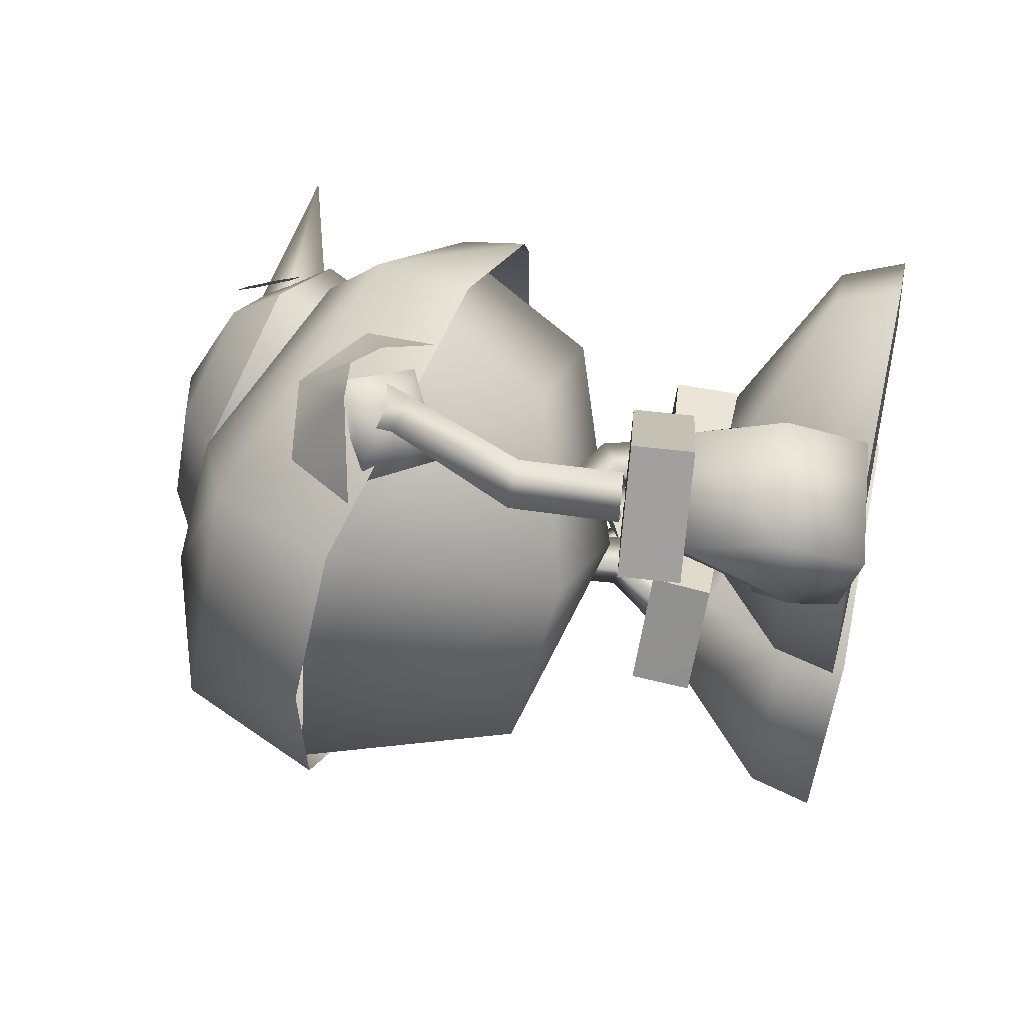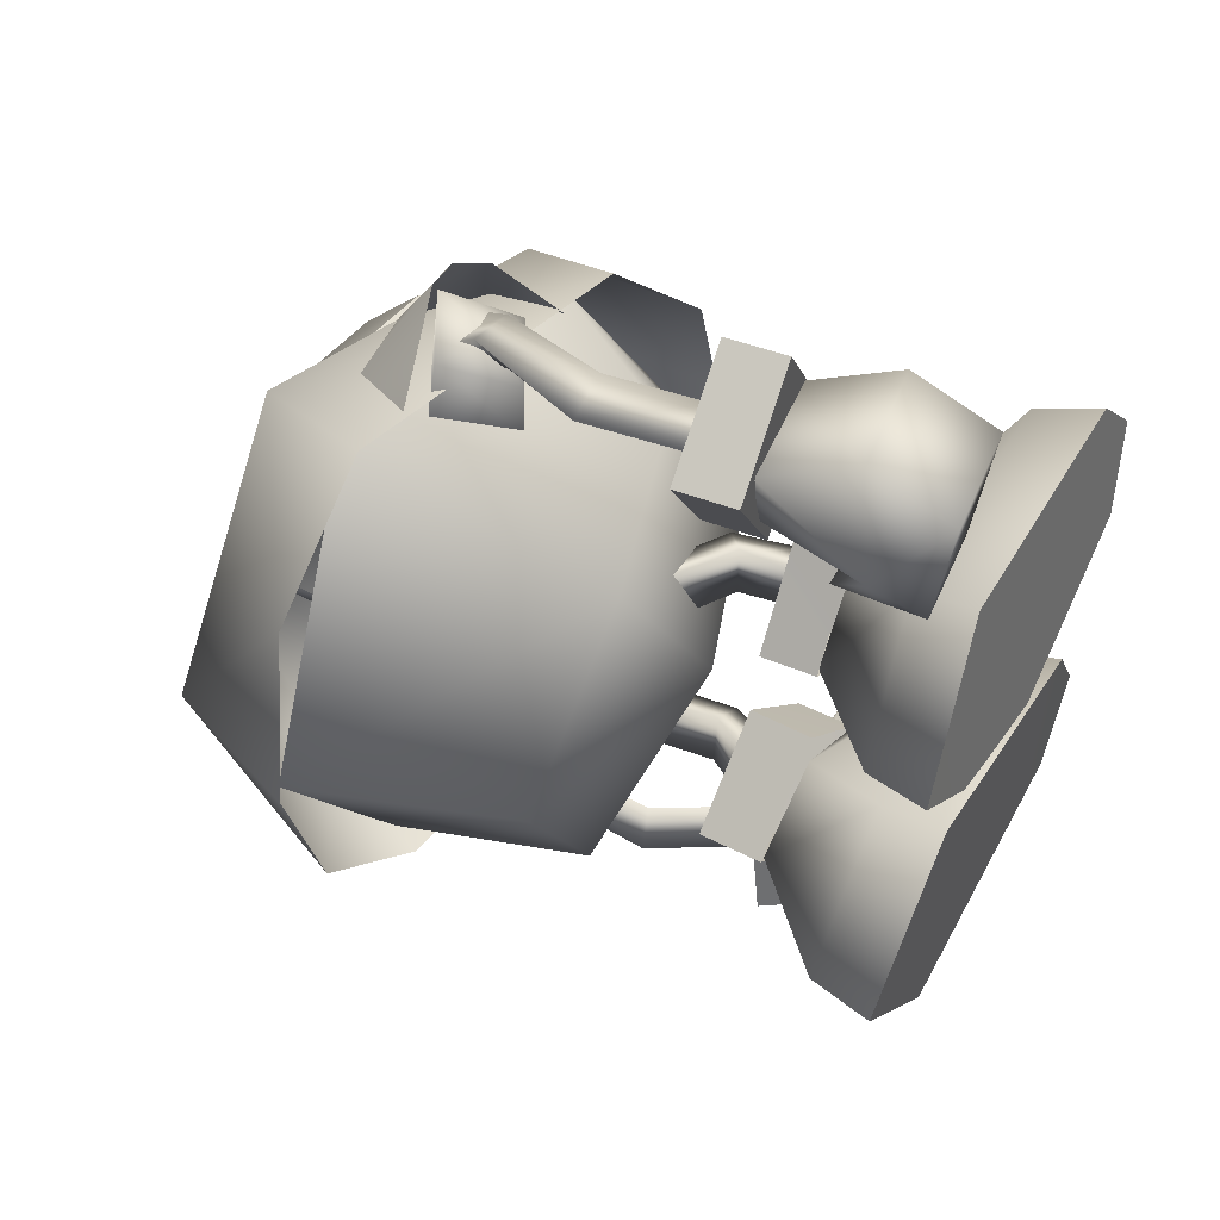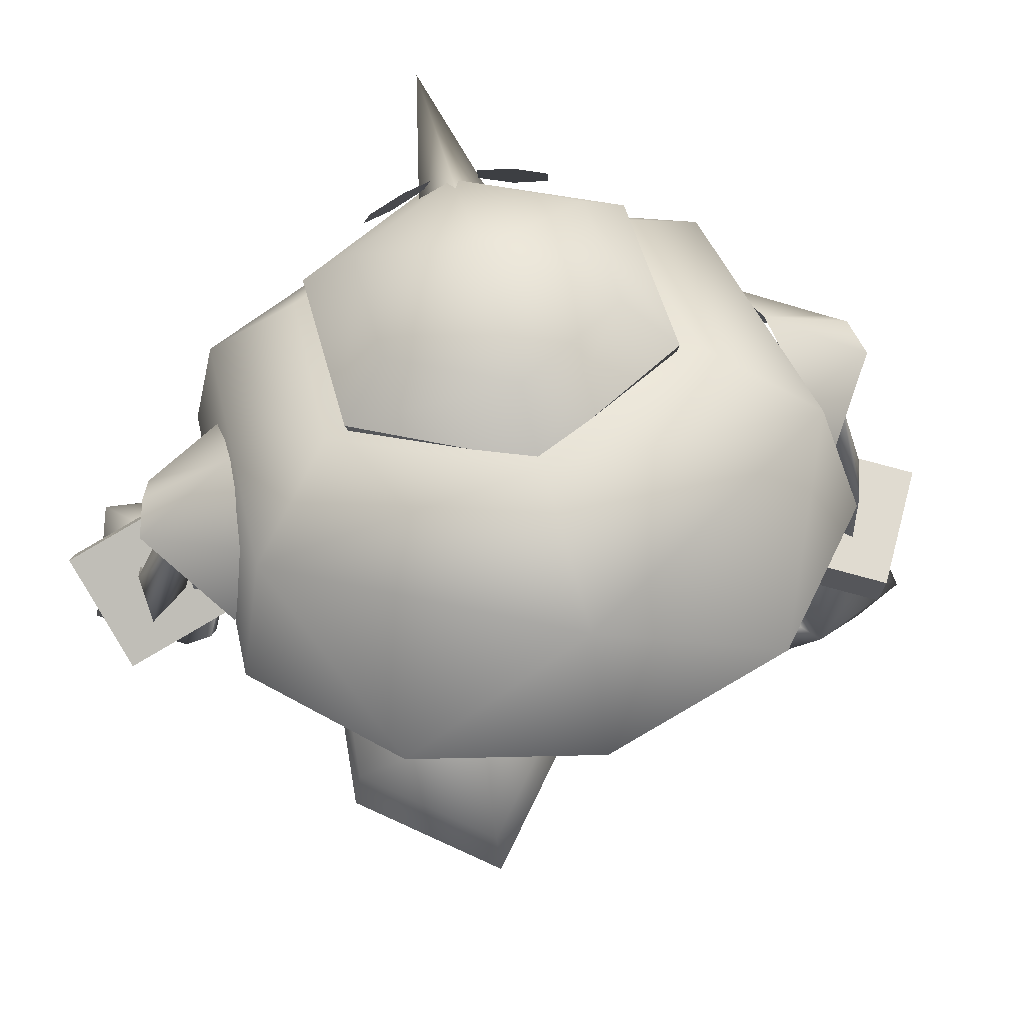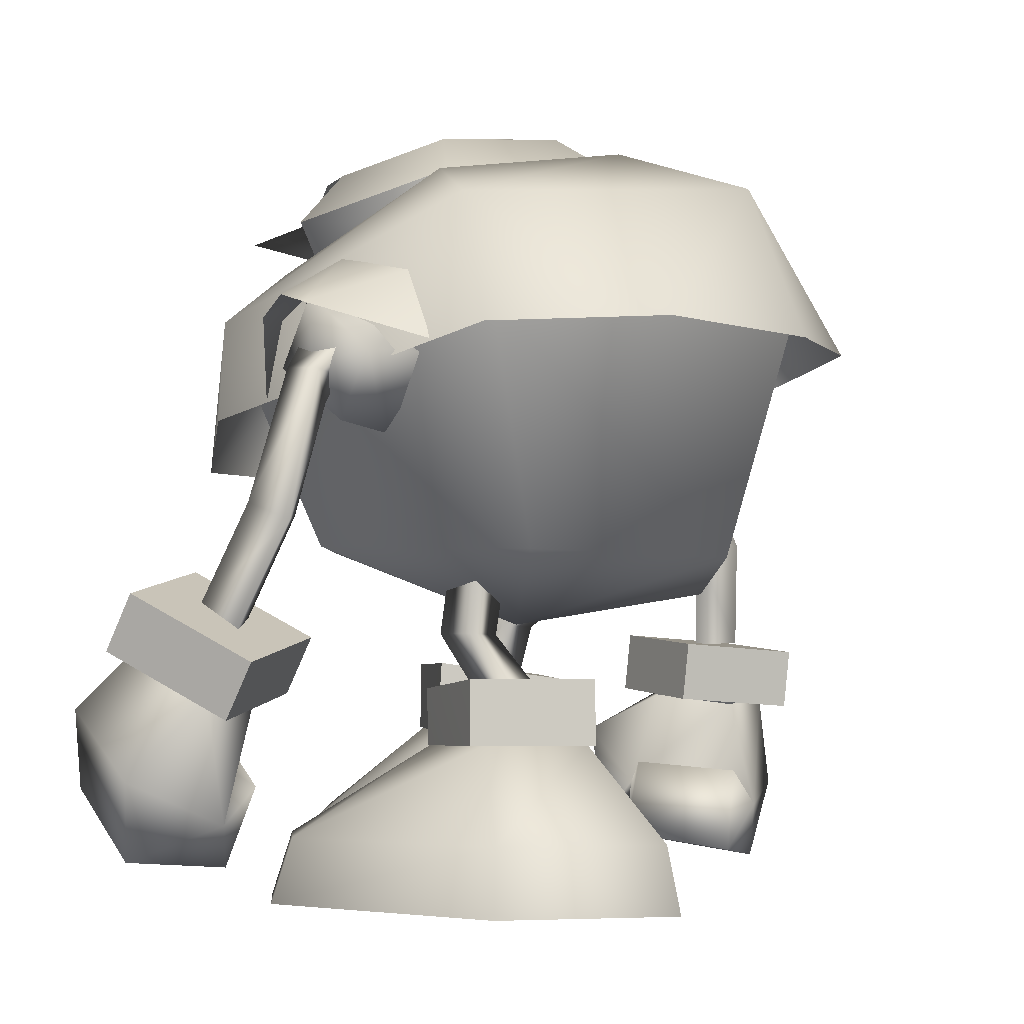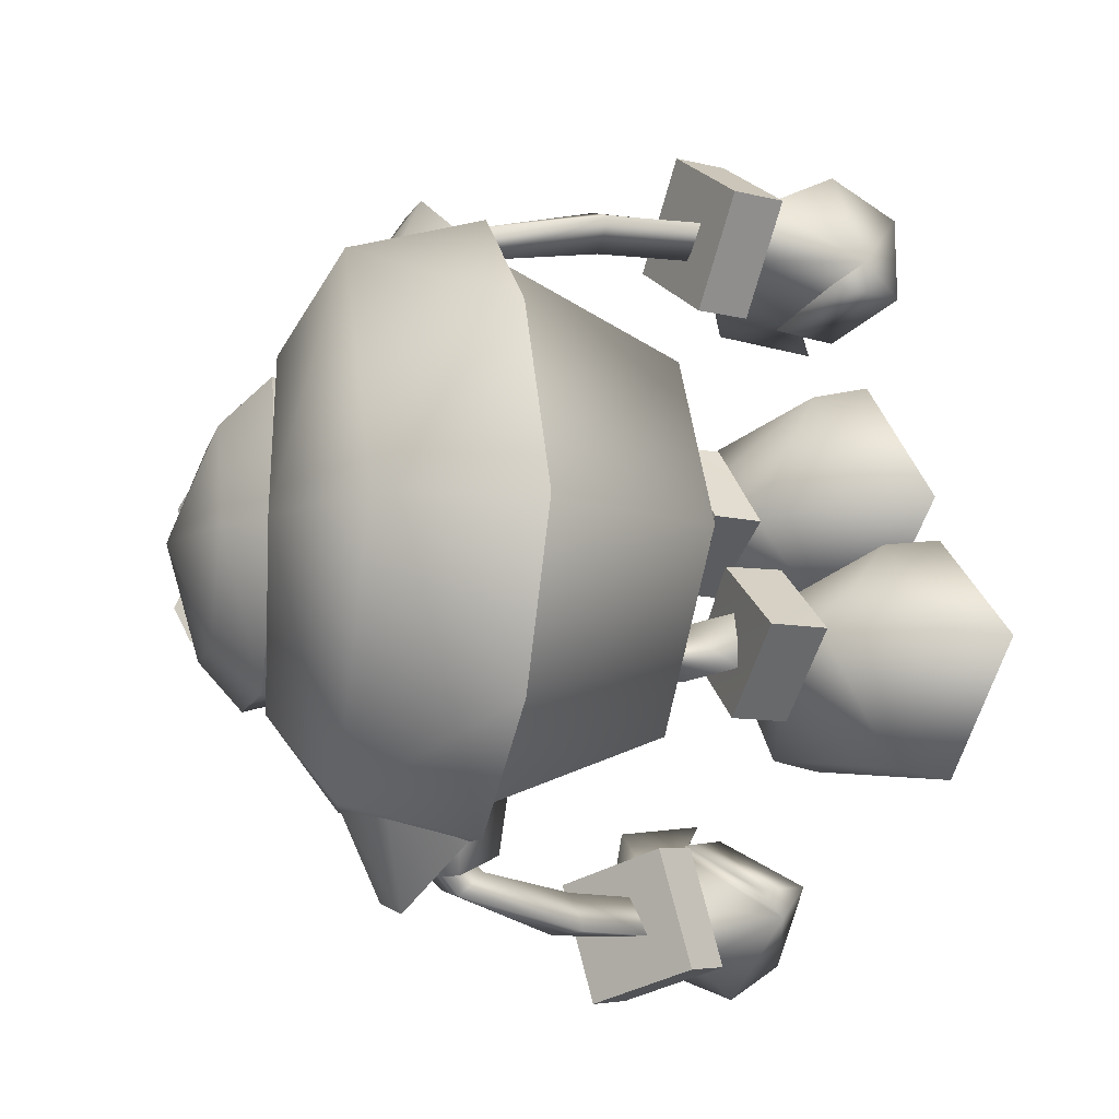
<metadata>
{"format":"obj","ext":"obj","renderer":"f3d","projection":"perspective","resolution":1024,"background":"white","views":[{"elev":74.3,"azim":-77.1,"up":"+Z"},{"elev":49.6,"azim":-60.4,"up":"+Z"},{"elev":63.9,"azim":-108.3,"up":"+Y"},{"elev":-4.7,"azim":-150.2,"up":"+Y"},{"elev":-12.2,"azim":-113.5,"up":"+Z"}]}
</metadata>
<code>
v -1.02 4.086 -4.089
v 2.166 6.19 -0.1943
v -0.3192 4.368 1.417
v 1.407 5.507 -2.142
v 4.218 6.222 2.119
v -0.4348 5.79 1.414
v 2.286 4.404 -0.2008
v 1.569 5.968 3.762
v 0.8582 0.1651 -0.7713
v 0.9303 1.85 -0.6937
v 7.023 2.142 1.374
v 2.119 4.431 0.6491
v 4.139 4.565 2.22
v -0.168 4.405 1.505
v 7.937 2.43 3.36
v -2.492 2.121 1.786
v 1.743 4.588 3.076
v 6.464 2.537 4.998
v 6.953 0.9352 5.403
v 0.0264 2.49 5.171
v 0.3971 9.007 2.02
v 1.172 7.208 1.252
v 2.075 7.88 2.09
v -0.4943 8.289 1.2
v 2.644 6.09 1.92
v 1.612 5.916 0.9998
v -0.5325 8.331 2.732
v 1.161 7.196 2.755
v 1.378 5.902 2.48
v 1.407 5.507 -2.142
v -3.305 4.086 -1.992
v -1.02 4.086 -4.089
v -1.017 5.683 -4.092
v -0.3639 18.17 -4.19
v -3.301 5.704 -1.993
v -0.8572 5.729 -0.04579
v 4.12 17.33 -3.929
v -2.451 1.754 -5.365
v 3.928 1.814 -4.391
v -5.735 0.08919 -2.295
v -5.378 1.755 -2.304
v 5.789 0.2404 -2.595
v 5.183 1.876 -2.579
v -0.9978 4.109 -3.348
v -3.11 4.11 -2.057
v 1.274 4.101 -2.169
v 4.024 1.814 -0.7041
v -0.9331 4.109 -0.8768
v -2.296 1.755 0.6007
v -0.01953 5.411 -2.142
v -0.4377 6.828 -3.14
v -1.332 5.635 -2.809
v 0.7969 6.854 -2.503
v 0.524 8.751 -2.462
v -0.697 8.763 -3.145
v -0.3095 6.831 -1.653
v -1.269 5.528 -1.309
v -0.5926 8.577 -1.635
v -1.624 6.811 6.64
v 1.282 5.64 8.469
v 1.104 7.149 8.454
v -1.447 5.302 6.655
v -3.429 6.625 9.389
v -3.252 5.117 9.403
v -0.7006 6.963 11.2
v -0.5235 5.454 11.22
v 0.4765 1.608 6.941
v -2.569 3.333 7.492
v -2.398 1.173 7.436
v 0.1033 3.57 6.992
v 0.5441 3.006 7.381
v -2.849 2.4 8.208
v -2.185 5.167 8.043
v -0.169 5.439 7.639
v 1.049 2.025 6.69
v 1.668 4.493 7.132
v 1.243 2.507 8.681
v 0.4294 5.744 9.537
v 1.162 1.374 9.605
v -2.436 5.292 9.522
v -1.951 0.9241 9.862
v -2.161 2.978 10.72
v 0.8874 3.461 10.62
v -0.7698 12.93 8.332
v -0.1339 12.88 7.07
v -0.5016 14.05 7.431
v -0.6046 12.14 7.656
v 0.9756 14.06 7.227
v 0.2201 12.67 8.378
v -2.154 9.623 8.709
v -1.259 9.574 7.945
v -1.025 9.615 9.15
v -1.968 6.889 8.954
v -1.113 6.853 8.167
v -0.8211 7.03 9.346
v 1.65 4.68 -10.33
v 3.655 7.553 -11.27
v 0.876 5.981 -10.46
v 4.43 6.253 -11.14
v 4.209 8.206 -8.088
v 4.983 6.905 -7.956
v 2.203 5.333 -7.149
v 1.429 6.634 -7.282
v 6.248 4.955 -9.982
v 4.626 1.43 -10.08
v 7.004 3.076 -8.821
v 3.889 3.292 -11.08
v 4.568 6.751 -9.253
v 2.311 5.18 -10.18
v 6.304 4.057 -7.989
v 2.712 2.263 -8.916
v 3.345 1.259 -7.968
v 5.448 2.773 -6.561
v 5.077 4.113 -7.031
v 5.341 5.898 -6.504
v 2.088 5.035 -8.695
v 3.558 6.062 -7.653
v 5.681 3.362 -6.155
v 2.332 3.162 -8.202
v 4.343 4.413 -6.846
v 2.956 7.397 -9.528
v 0.4618 9.213 -9.592
v 1.909 6.771 -9.538
v 1.592 9.656 -9.631
v 2.392 7.013 -8.508
v 1.029 9.389 -8.571
v 0.2532 12.76 -8.832
v 1.244 12.84 -8.606
v 0.4694 11.99 -8.185
v -0.1194 13.79 -7.863
v 1.324 13.98 -7.549
v 0.4707 12.7 -7.614
v -0.4186 16.88 -3.838
v 4.12 17.33 -3.929
v -0.3639 18.17 -4.19
v 3.657 15.97 -3.567
v 6.148 16.85 0.1236
v 5.484 15.39 0.03987
v -2.674 17.28 -0.3541
v -2.834 18.61 -0.3739
v 4.575 19.11 -1.228
v 4.924 17.76 -2.165
v 5.325 17.32 -1.398
v 4.549 18.65 -2.081
v 5.351 17.78 -0.5445
v 4.975 18.68 -0.4587
v 4.419 19.13 1.387
v 5.273 17.79 0.8112
v 5.146 17.35 1.665
v 4.908 18.69 0.6751
v 4.656 17.8 2.378
v 4.294 18.69 2.238
v 3.678 17.39 3.966
v 3.394 15.81 3.313
v -0.8288 16.94 3.373
v -0.8111 18.23 3.707
v 2.203 5.333 -7.149
v 4.983 6.905 -7.956
v 4.209 8.206 -8.088
v 4.983 6.905 -7.956
v 4.209 8.206 -8.088
v 3.084 16.11 -0.06765
v 8.562 17.83 0.2958
v 3.102 17.66 -1.321
v 2.987 18.97 -0.03718
v 2.951 17.68 1.269
v 4.43 6.253 -11.14
v 3.655 7.553 -11.27
v 0.9709 15.65 -6.759
v 1.862 14.04 -8.715
v 2.738 14.3 -6.666
v 1.169 14.5 -8.998
v 0.3454 14.23 -9.309
v -1.209 15.2 -7.057
v 4.353 11.94 -7.048
v -2.509 16.92 -6.973
v -3.593 13.67 -7.849
v 4.685 14.47 -6.351
v 1.951 12.98 -7.772
v 0.1009 11.5 -6.199
v 1.866 12.9 -5.866
v 0.3109 11.65 -7.768
v -0.8625 13.18 -8.423
v -1.318 13.29 -6.216
v -0.4901 18.09 -4.689
v 4.395 15.96 -4.169
v 0.7975 12.94 -8.268
v 0.7484 14.53 -8.443
v 2.804 12.3 -7.213
v -2.064 13.4 -7.702
v 6.917 11.07 -3.85
v -6.889 13.94 -4.946
v 7.825 13.23 0.1635
v 6.453 14.91 0.07165
v -3.168 18.96 -0.3954
v -6.77 17.68 -0.4755
v 0.9303 16.3 -0.1368
v 7.913 11.3 0.1685
v -8.244 13.91 -0.4659
v 6.64 11.18 3.934
v -7.18 14.13 4.352
v 4.144 16.09 3.955
v -0.9793 18.17 4.19
v 4.299 14.61 6.224
v -2.909 17.09 6.556
v 3.894 12.08 6.909
v -4.077 13.86 7.346
v 1.312 12.89 7.268
v 0.2875 14.51 8.22
v 1.384 13.16 5.527
v -1.525 13.49 7.933
v -1.793 13.66 5.854
v 2.257 12.44 6.837
v 1.234 13.66 8.622
v 2.303 14.44 6.435
v -1.615 15.43 6.804
v -0.3646 14.2 9.046
v -2.565 13.67 7.314
v -0.4626 11.9 7.095
v -0.08275 12.93 7.931
v -0.5094 11.89 5.67
v 0.5686 15.81 6.529
v 0.5919 14.28 8.875
v -3.221 8.7 -5.049
v 4.079 13.48 -6.5
v -3.472 14.33 -7.318
v 2.517 8.936 -5.299
v -7.875 14.2 -0.4584
v 7.384 13.03 0.1486
v 5.489 9.148 -0.1544
v -6.026 8.664 -0.2612
v -0.08654 7.141 -0.2338
v 2.148 9.631 4.883
v -2.935 8.063 4.705
v 3.661 13.62 6.34
v -3.92 14.52 6.826
v 7.558 0.5077 1.48
v 8.547 0.8186 3.63
v -2.847 0.4602 1.912
v -0.1203 0.8583 5.576
v 4.43 0.1738 -4.556
v -2.567 0.08586 -5.608
v 4.534 0.1738 -0.5654
v -2.399 0.08744 0.8493
v 0.8582 0.1651 -0.7713
v 6.953 0.9352 5.403
v 7.558 0.5077 1.48
v 8.547 0.8186 3.63
v -2.847 0.4602 1.912
v -0.1203 0.8583 5.576
v -5.735 0.08919 -2.295
v 5.789 0.2404 -2.595
v 4.43 0.1738 -4.556
v -2.567 0.08586 -5.608
v 4.534 0.1738 -0.5654
v -2.399 0.08744 0.8493
v 4.29 4.541 2.186
v 4.218 6.222 2.119
v 1.668 4.584 3.793
v 1.569 5.968 3.762
v 2.286 4.404 -0.2008
v 2.166 6.19 -0.1943
v 4.29 4.541 2.186
v 4.218 6.222 2.119
v -0.4348 5.79 1.414
v 1.668 4.584 3.793
v 1.569 5.968 3.762
v 2.166 6.19 -0.1943
v -0.3192 4.368 1.417
v -0.4348 5.79 1.414
v 1.39 4.081 -2.113
v -1.017 5.683 -4.092
v 1.407 5.507 -2.142
v 1.39 4.081 -2.113
v -0.8572 5.729 -0.04579
v -0.9168 4.096 -0.01342
v -1.017 5.683 -4.092
v -3.305 4.086 -1.992
v -3.301 5.704 -1.993
v -3.301 5.704 -1.993
v -0.8572 5.729 -0.04579
v -0.9168 4.096 -0.01342
v 6.148 16.85 0.1236
v -2.834 18.61 -0.3739
v 3.678 17.39 3.966
v -0.8111 18.23 3.707
v 3.612 18.68 -2.788
v 0.4513 19.25 -2.975
v 5.028 18.42 0.08724
v -1.291 19.56 -0.2893
v 2.051 20.02 -0.09701
v 3.289 18.72 2.773
v 0.1269 19.3 2.585
v 1.429 6.634 -7.282
v 1.65 4.68 -10.33
v 3.655 7.553 -11.27
v 0.876 5.981 -10.46
v 4.43 6.253 -11.14
v 1.65 4.68 -10.33
v 0.876 5.981 -10.46
v 2.203 5.333 -7.149
v 1.429 6.634 -7.282
v 1.282 5.64 8.469
v 1.104 7.149 8.454
v -0.7006 6.963 11.2
v -0.5235 5.454 11.22
v -1.624 6.811 6.64
v 1.282 5.64 8.469
v 1.104 7.149 8.454
v -1.447 5.302 6.655
v -3.429 6.625 9.389
v -3.252 5.117 9.403
v -0.7006 6.963 11.2
v -0.5235 5.454 11.22
v -1.624 6.811 6.64
v -1.447 5.302 6.655
v -3.429 6.625 9.389
v -3.252 5.117 9.403
f 143 142 141
f 142 144 141
f 143 141 145
f 141 146 145
f 149 148 147
f 148 150 147
f 149 147 151
f 147 152 151
f 267 265 3
f 266 267 3
f 1 272 4
f 271 1 4
f 8 5 6
f 6 5 2
f 262 264 263
f 261 262 263
f 270 268 7
f 269 270 7
f 274 273 275
f 276 274 275
f 282 281 280
f 31 282 280
f 36 30 35
f 35 30 33
f 278 279 277
f 32 278 277
f 34 288 287
f 37 34 287
f 312 314 313
f 311 312 313
f 59 63 61
f 63 65 61
f 60 66 62
f 66 64 62
f 308 310 307
f 309 308 307
f 316 318 317
f 315 316 317
f 300 299 301
f 302 300 301
f 294 157 158
f 159 294 158
f 101 102 99
f 102 96 99
f 103 100 98
f 100 97 98
f 306 303 304
f 305 306 304
f 296 298 295
f 297 296 295
f 135 134 133
f 133 134 136
f 134 137 136
f 136 137 138
f 137 153 138
f 138 153 154
f 153 156 154
f 154 156 155
f 9 10 237
f 10 11 237
f 9 239 10
f 239 16 10
f 10 12 11
f 16 14 10
f 14 12 10
f 237 11 238
f 11 15 238
f 12 13 11
f 11 13 15
f 17 18 13
f 15 13 18
f 16 20 14
f 20 17 14
f 18 17 20
f 19 238 18
f 238 15 18
f 240 20 239
f 20 16 239
f 240 19 20
f 19 18 20
f 23 22 21
f 22 24 21
f 23 25 22
f 26 22 25
f 28 27 22
f 27 24 22
f 28 22 29
f 29 22 26
f 27 28 21
f 23 21 28
f 29 25 28
f 25 23 28
f 242 38 241
f 241 38 39
f 242 40 38
f 40 41 38
f 241 39 42
f 42 39 43
f 39 38 44
f 41 45 38
f 38 45 44
f 44 46 39
f 43 39 46
f 48 47 46
f 47 43 46
f 243 42 47
f 42 43 47
f 41 49 45
f 49 48 45
f 49 47 48
f 244 49 40
f 40 49 41
f 244 243 49
f 243 47 49
f 52 51 50
f 50 51 53
f 55 54 51
f 53 51 54
f 51 52 56
f 52 57 56
f 51 56 55
f 56 58 55
f 53 56 50
f 57 50 56
f 53 54 56
f 56 54 58
f 69 68 67
f 68 70 67
f 72 71 68
f 71 70 68
f 72 73 71
f 73 74 71
f 76 75 71
f 67 70 71
f 74 76 71
f 72 68 69
f 75 76 77
f 71 75 77
f 78 76 74
f 79 67 71
f 72 80 73
f 76 78 77
f 72 69 81
f 79 71 77
f 81 69 79
f 69 67 79
f 72 82 80
f 72 81 82
f 77 78 83
f 79 77 83
f 83 78 82
f 82 78 80
f 79 83 81
f 81 83 82
f 86 85 84
f 85 87 84
f 89 87 88
f 88 87 85
f 88 86 89
f 86 84 89
f 84 87 90
f 87 91 90
f 92 91 89
f 89 91 87
f 90 92 84
f 84 92 89
f 90 91 93
f 91 94 93
f 91 92 94
f 92 95 94
f 93 95 90
f 90 95 92
f 106 105 104
f 105 107 104
f 104 107 108
f 107 109 108
f 106 104 110
f 110 104 108
f 111 107 105
f 111 109 107
f 105 106 112
f 106 113 112
f 106 110 114
f 111 105 112
f 115 110 108
f 111 116 109
f 106 114 113
f 108 117 115
f 114 110 118
f 118 110 115
f 111 112 119
f 117 114 115
f 113 114 120
f 115 114 118
f 111 114 116
f 114 117 116
f 111 119 114
f 114 119 120
f 112 113 119
f 113 120 119
f 123 122 121
f 122 124 121
f 126 125 124
f 124 125 121
f 122 123 126
f 126 123 125
f 122 127 124
f 127 128 124
f 124 128 126
f 128 129 126
f 127 122 129
f 129 122 126
f 131 128 130
f 130 128 127
f 128 131 129
f 131 132 129
f 130 127 132
f 132 127 129
f 140 135 139
f 139 135 133
f 156 140 155
f 155 140 139
f 164 163 162
f 165 163 164
f 162 163 166
f 166 163 165
f 161 160 167
f 168 161 167
f 171 170 169
f 169 170 172
f 174 169 173
f 169 172 173
f 177 176 175
f 175 176 178
f 181 180 179
f 180 182 179
f 184 183 180
f 180 183 182
f 176 185 178
f 178 185 186
f 188 179 187
f 183 188 187
f 179 182 187
f 182 183 187
f 171 189 170
f 190 174 173
f 181 179 188
f 188 183 184
f 191 175 178
f 177 192 176
f 178 186 193
f 193 186 194
f 196 195 176
f 176 195 185
f 191 178 193
f 192 196 176
f 186 185 197
f 194 186 197
f 185 195 197
f 198 191 193
f 192 199 196
f 200 198 193
f 199 201 196
f 202 194 197
f 195 203 197
f 203 202 197
f 204 200 193
f 201 205 196
f 204 193 202
f 193 194 202
f 196 205 195
f 205 203 195
f 206 200 204
f 201 207 205
f 210 209 208
f 212 211 209
f 215 214 213
f 218 217 216
f 208 220 219
f 219 220 211
f 209 220 208
f 211 220 209
f 205 204 203
f 204 202 203
f 210 208 221
f 208 219 221
f 212 221 211
f 221 219 211
f 207 206 205
f 206 204 205
f 215 222 214
f 222 223 214
f 216 217 222
f 217 223 222
f 226 225 224
f 224 225 227
f 225 229 227
f 227 229 230
f 228 226 231
f 231 226 224
f 227 232 224
f 230 232 227
f 224 232 231
f 233 232 230
f 231 232 234
f 234 232 233
f 229 235 230
f 230 235 233
f 236 228 234
f 234 228 231
f 235 236 233
f 233 236 234
f 251 254 256
f 255 253 252
f 254 253 255
f 256 254 255
f 37 287 289
f 283 37 289
f 258 260 259
f 257 258 259
f 249 245 250
f 247 248 246
f 245 247 250
f 247 246 250
f 284 290 34
f 290 288 34
f 288 291 287
f 287 291 289
f 290 291 288
f 289 291 292
f 293 291 290
f 292 291 293
f 283 289 285
f 289 292 285
f 286 293 284
f 293 290 284
f 285 292 286
f 292 293 286

</code>
